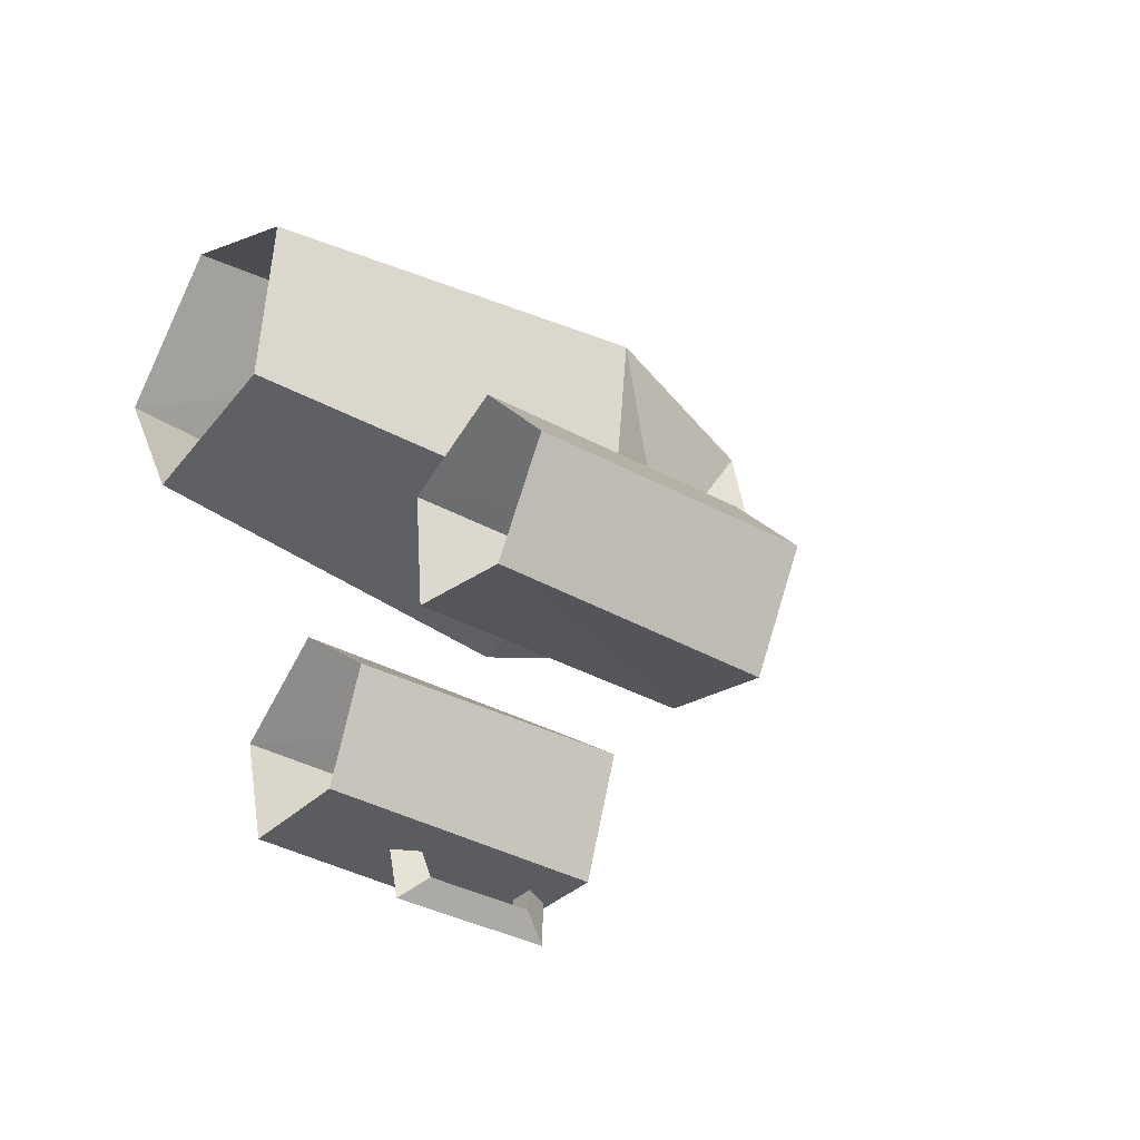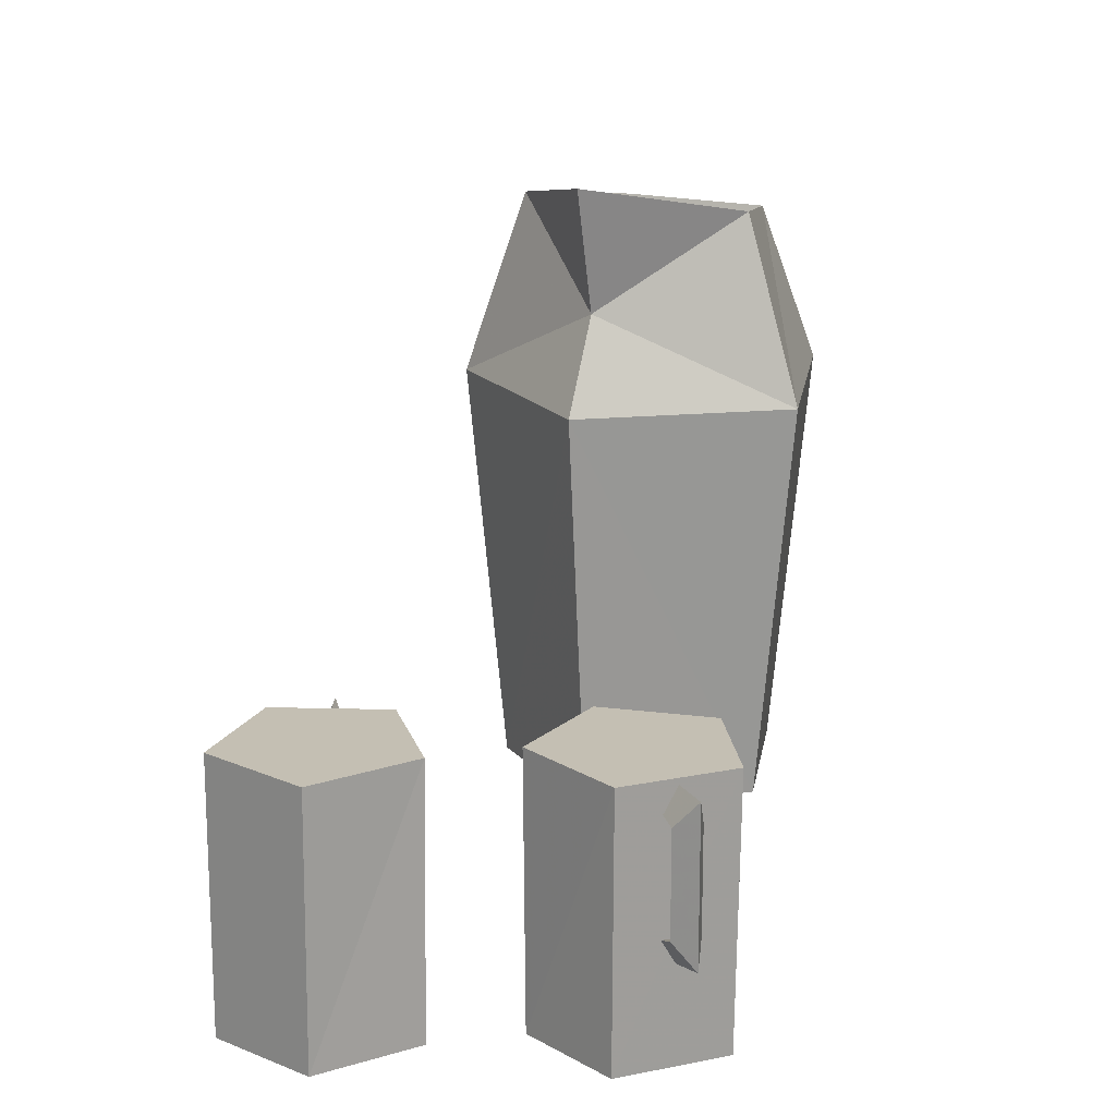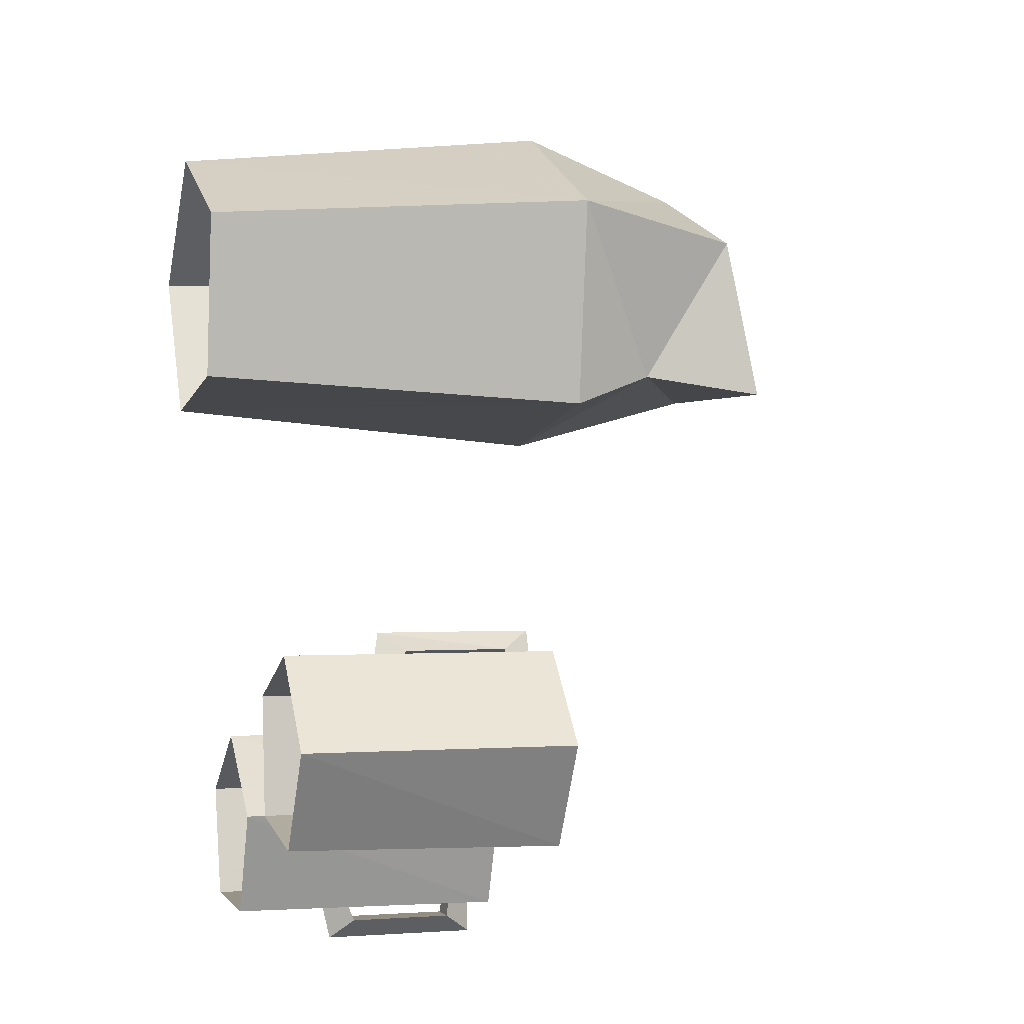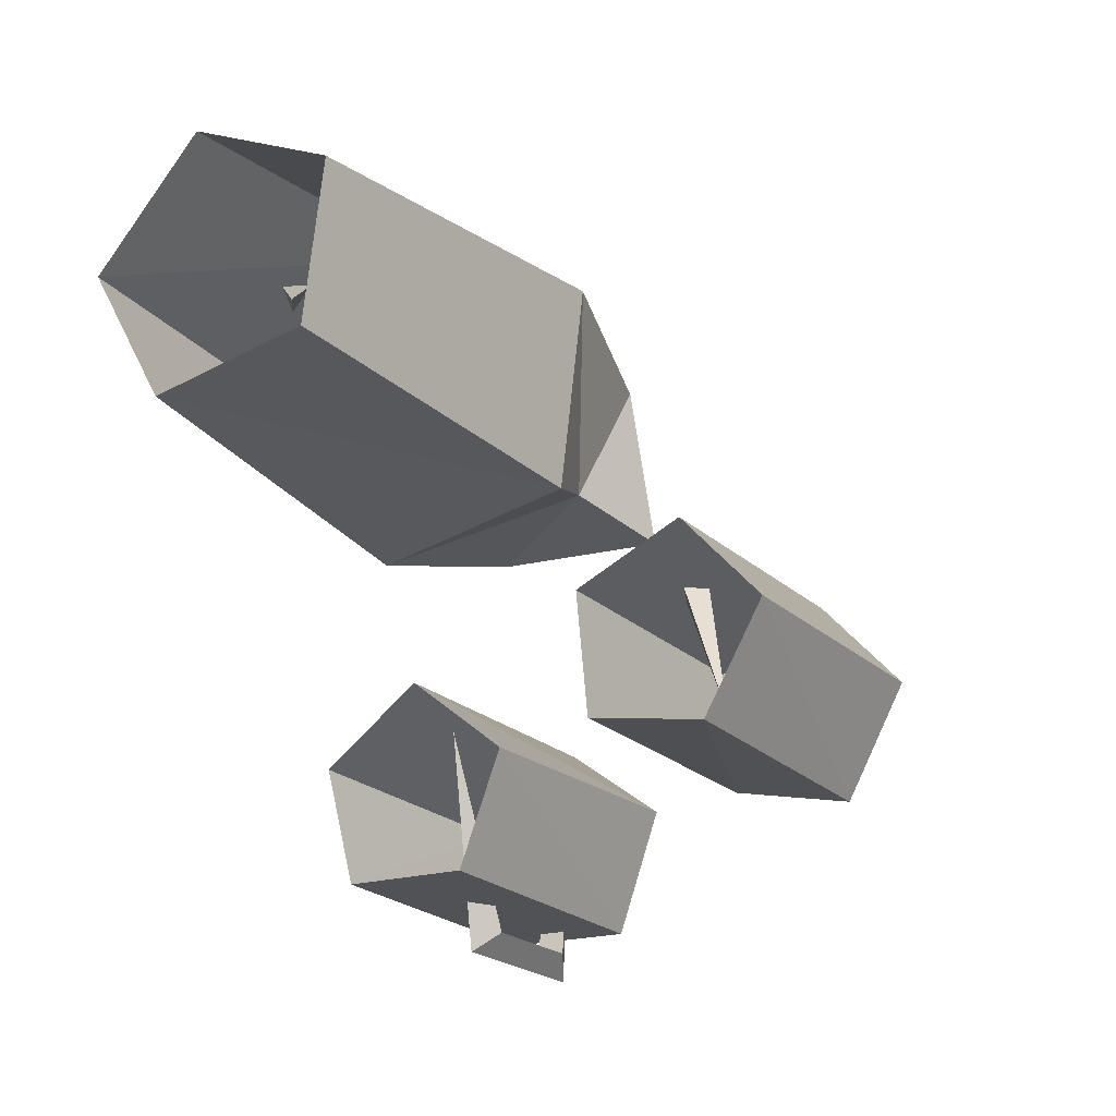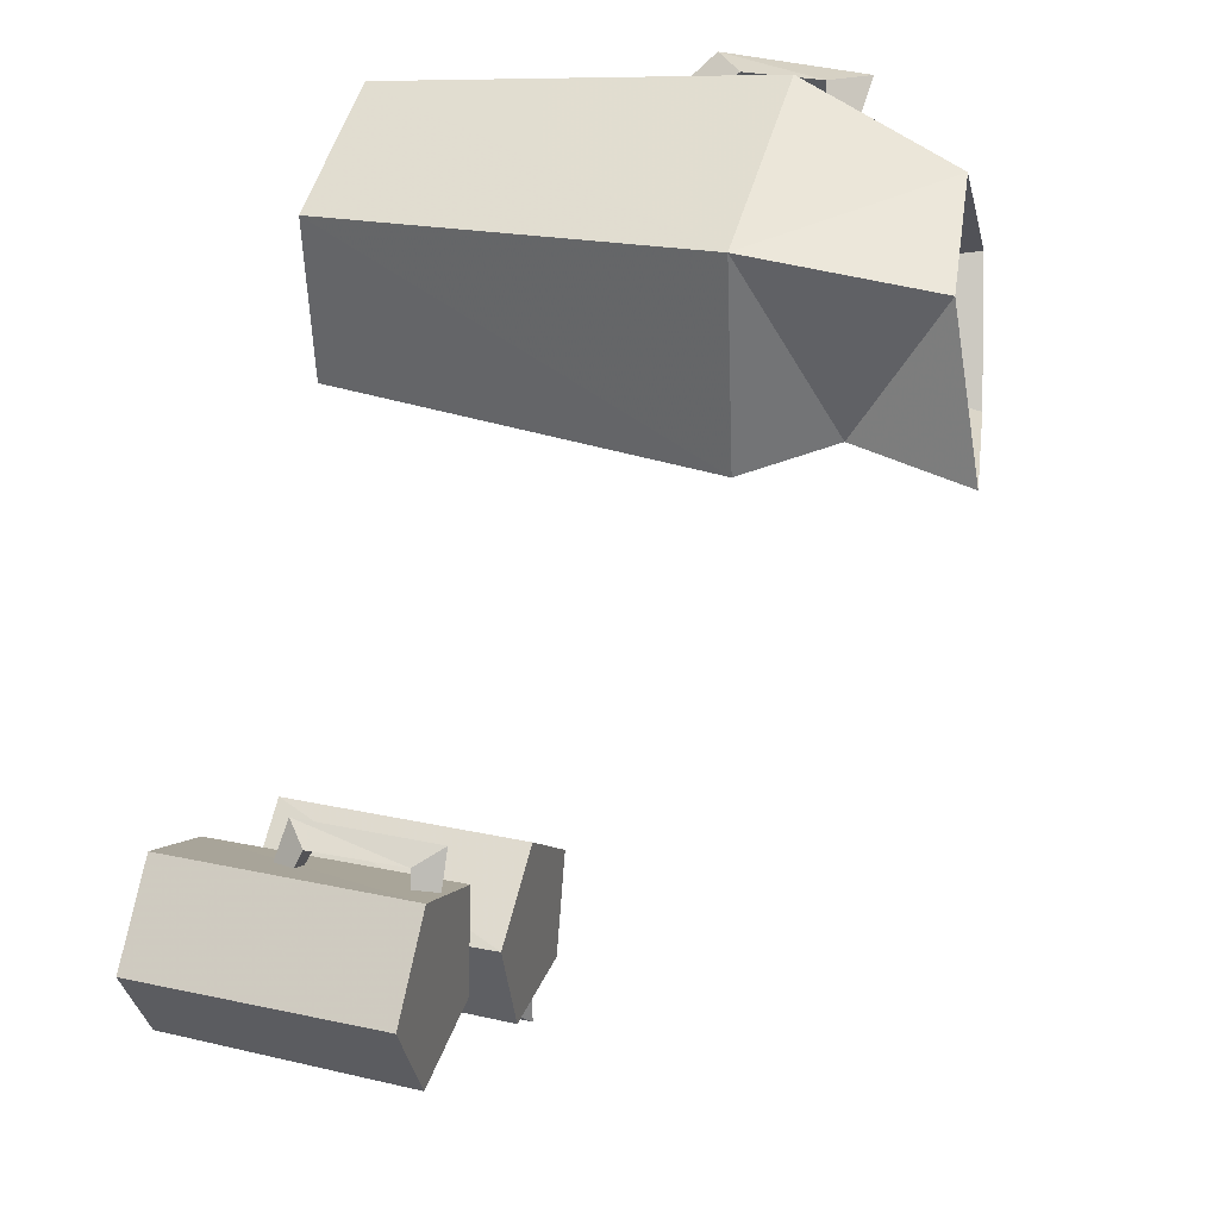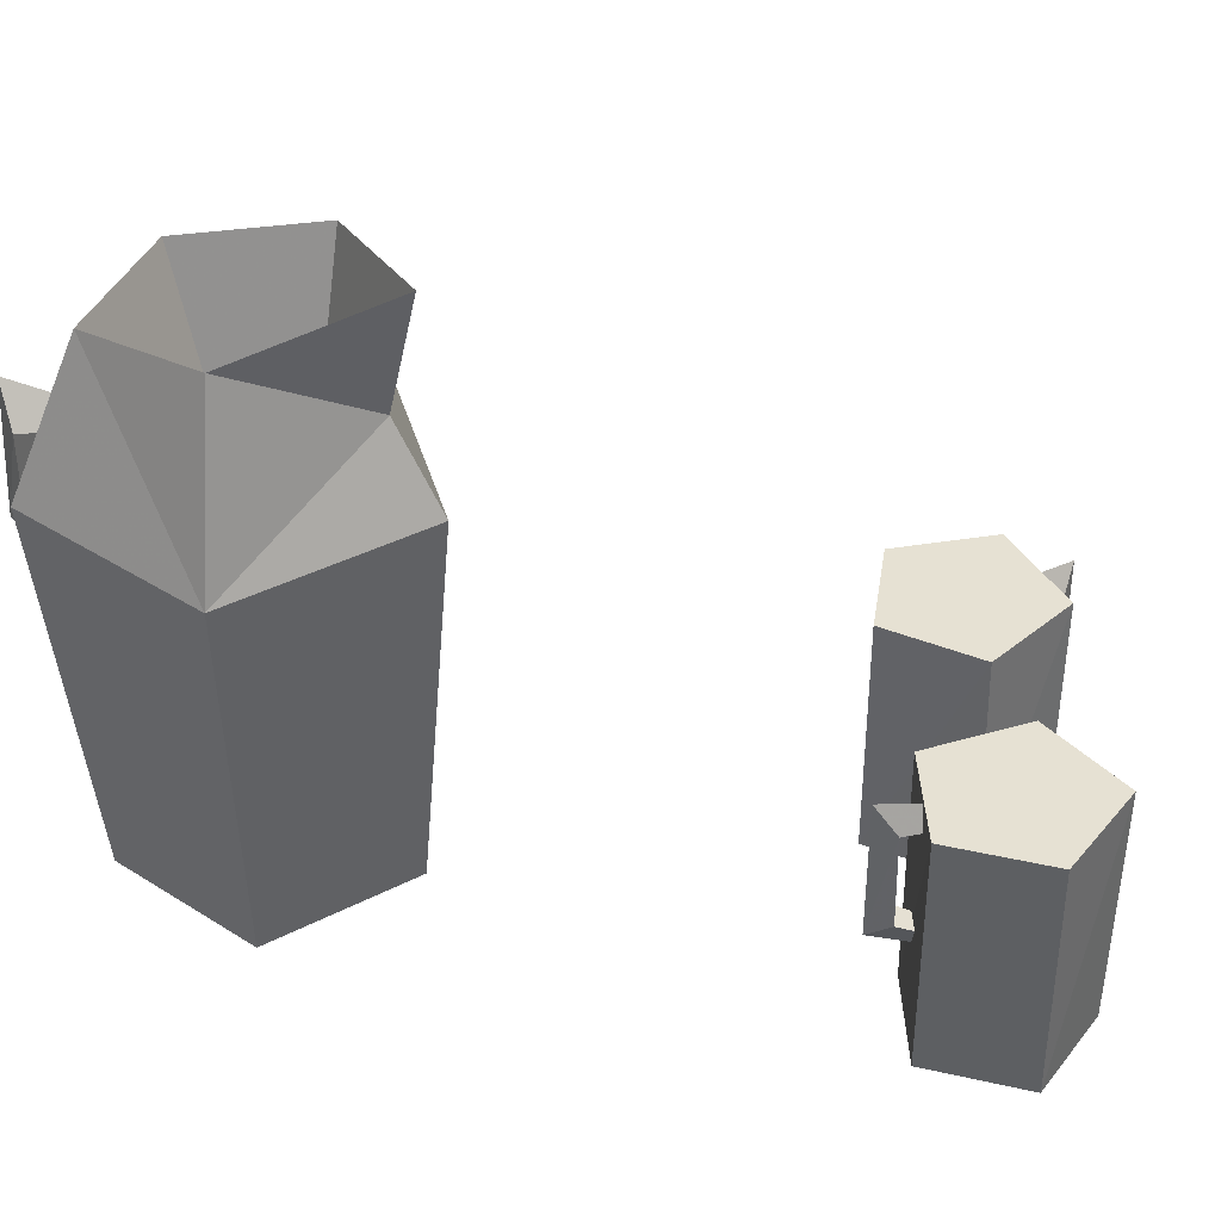
<metadata>
{"format":"obj","ext":"obj","renderer":"f3d","projection":"perspective","resolution":1024,"background":"white","views":[{"elev":-34.5,"azim":53.4,"up":"+Z"},{"elev":17.9,"azim":159.4,"up":"+Y"},{"elev":-0.1,"azim":72.7,"up":"+Z"},{"elev":-21.1,"azim":32.1,"up":"+Z"},{"elev":27.7,"azim":108.4,"up":"+Z"},{"elev":38.6,"azim":64.1,"up":"+Y"}]}
</metadata>
<code>
g Object
v -0.0586 0 0.25
v -0.2891 0 0.3594
v -0.457 0 0.1758
v -0.3359 0 -0.0391
v -0.0898 0 0.0039
v -0.0859 0.8516 0.2344
v -0.2813 0.8203 0.3242
v -0.4258 0.8203 0.168
v -0.3203 0.8516 -0.0156
v -0.0703 0.8984 -0.0117
v -0.2148 0.2813 0.1172
v -0.0117 0.5859 0.2852
v -0.0508 0.5859 -0.0313
v -0.3672 0.5859 -0.0898
v -0.5234 0.5859 0.1875
v -0.3008 0.5859 0.4219
v -0.1016 0.7188 0.0156
v -0.3164 0.2617 0.2148
v -0.4805 0.6484 0.375
v -0.4766 0.5898 0.3086
v -0.4258 0.5977 0.3789
v -0.4922 0.4297 0.3828
v -0.4258 0.4805 0.3789
v -0.4844 0.4805 0.3164
v -0.3242 0.6289 0.2266
v -0.0195 0 -0.6172
v 0.0195 0 -0.7656
v 0.1758 0 -0.7695
v 0.2305 0 -0.6289
v 0.1055 0 -0.5273
v -0.0234 0.3672 -0.6172
v 0.0156 0.3672 -0.7695
v 0.1758 0.3672 -0.7734
v 0.2305 0.3672 -0.6211
v 0.1055 0.3672 -0.5273
v 0.1055 0.0859 -0.5664
v 0.0938 0.3594 -0.8281
v 0.1172 0.3203 -0.8008
v 0.0781 0.3203 -0.8008
v 0.0938 0.1484 -0.8281
v 0.0781 0.1797 -0.8008
v 0.1172 0.1797 -0.8008
v 0.1055 0.3555 -0.5625
v 0.582 0 -0.5078
v 0.4766 0 -0.3906
v 0.3359 0 -0.4531
v 0.3516 0 -0.6133
v 0.5039 0 -0.6406
v 0.582 0.3672 -0.5078
v 0.4766 0.3672 -0.3906
v 0.332 0.3672 -0.4531
v 0.3477 0.3672 -0.6133
v 0.5039 0.3672 -0.6484
v 0.4883 0.0859 -0.6094
v 0.3828 0.3594 -0.3672
v 0.3789 0.3203 -0.4063
v 0.4102 0.3203 -0.3906
v 0.3828 0.1484 -0.3672
v 0.4141 0.1797 -0.3906
v 0.3789 0.1797 -0.4063
v 0.4922 0.3555 -0.6133
f 2 12 16
f 12 2 1
f 3 16 15
f 16 3 2
f 14 3 15
f 14 4 3
f 13 4 14
f 13 5 4
f 1 13 12
f 13 1 5
f 11 7 6
f 11 8 7
f 11 9 8
f 11 10 9
f 11 6 10
f 10 6 17
f 10 17 9
f 8 14 15
f 8 9 14
f 7 15 16
f 7 8 15
f 12 7 16
f 6 7 12
f 14 17 13
f 9 17 14
f 17 12 13
f 17 6 12
f 22 24 18
f 18 23 22
f 24 23 18
f 22 21 19
f 22 23 21
f 20 23 24
f 20 21 23
f 20 22 19
f 20 24 22
f 25 20 19
f 25 19 21
f 25 21 20
f 27 31 32
f 31 27 26
f 28 32 33
f 32 28 27
f 29 33 34
f 33 29 28
f 30 34 35
f 34 30 29
f 26 35 31
f 35 26 30
f 31 33 32
f 31 34 33
f 31 35 34
f 40 42 36
f 36 41 40
f 42 41 36
f 40 39 37
f 40 41 39
f 38 41 42
f 38 39 41
f 38 40 37
f 38 42 40
f 43 38 37
f 43 37 39
f 43 39 38
f 45 49 50
f 49 45 44
f 46 50 51
f 50 46 45
f 47 51 52
f 51 47 46
f 48 52 53
f 52 48 47
f 44 53 49
f 53 44 48
f 49 51 50
f 49 52 51
f 49 53 52
f 58 60 54
f 54 59 58
f 60 59 54
f 58 57 55
f 58 59 57
f 56 59 60
f 56 57 59
f 56 58 55
f 56 60 58
f 61 56 55
f 61 55 57
f 61 57 56

</code>
